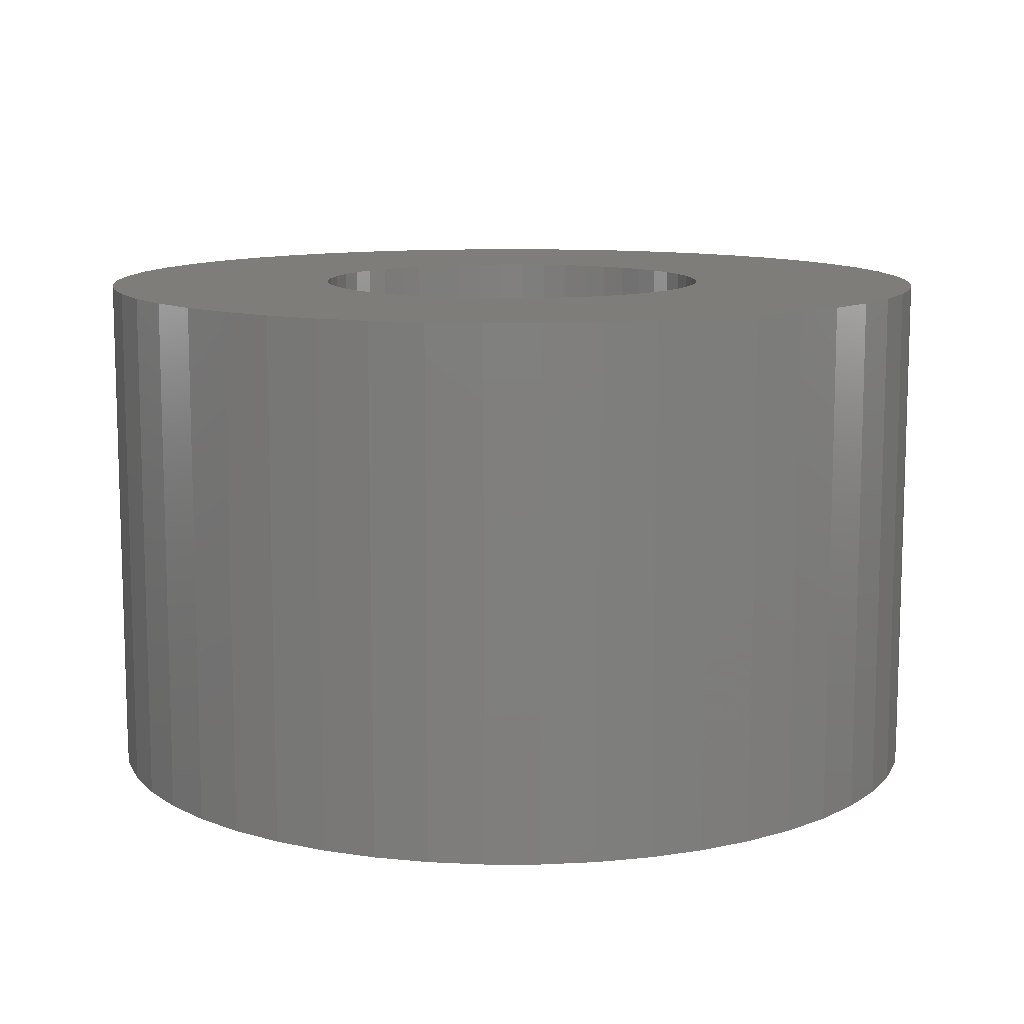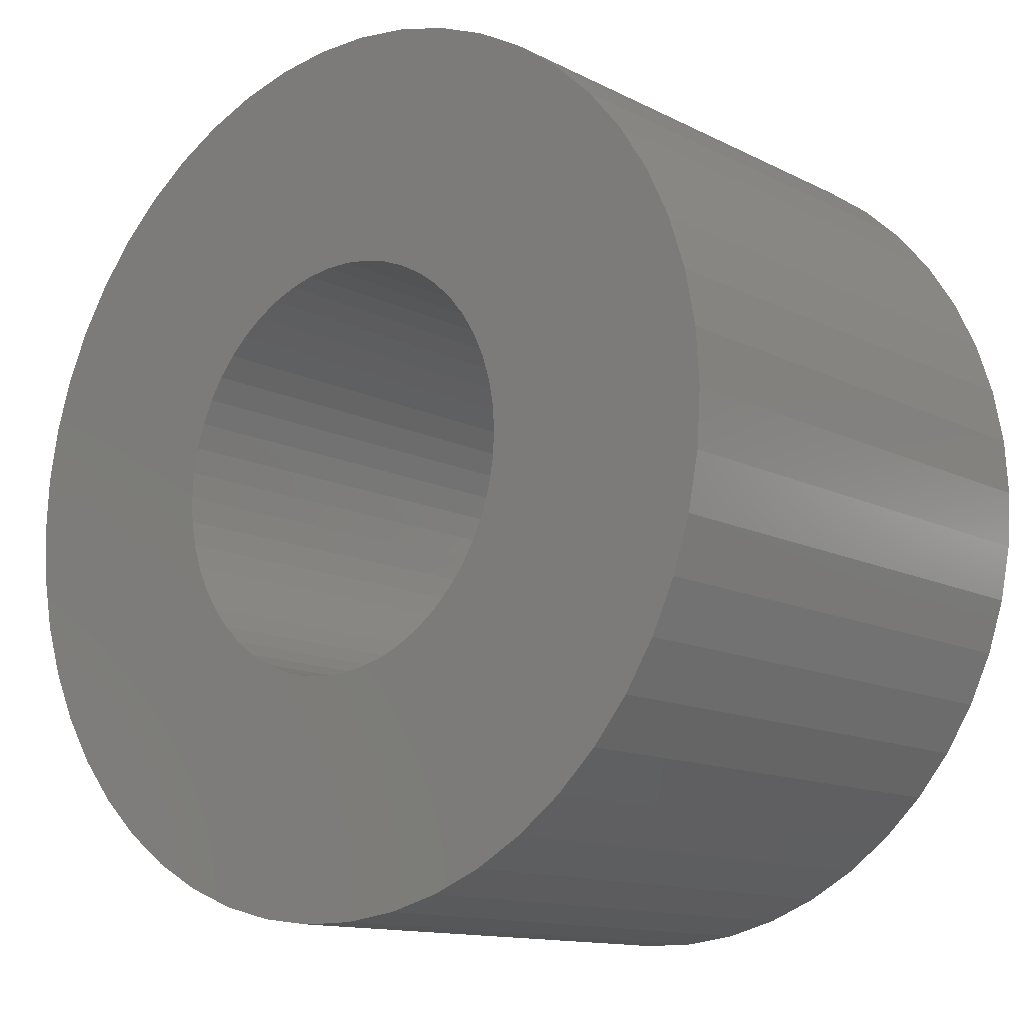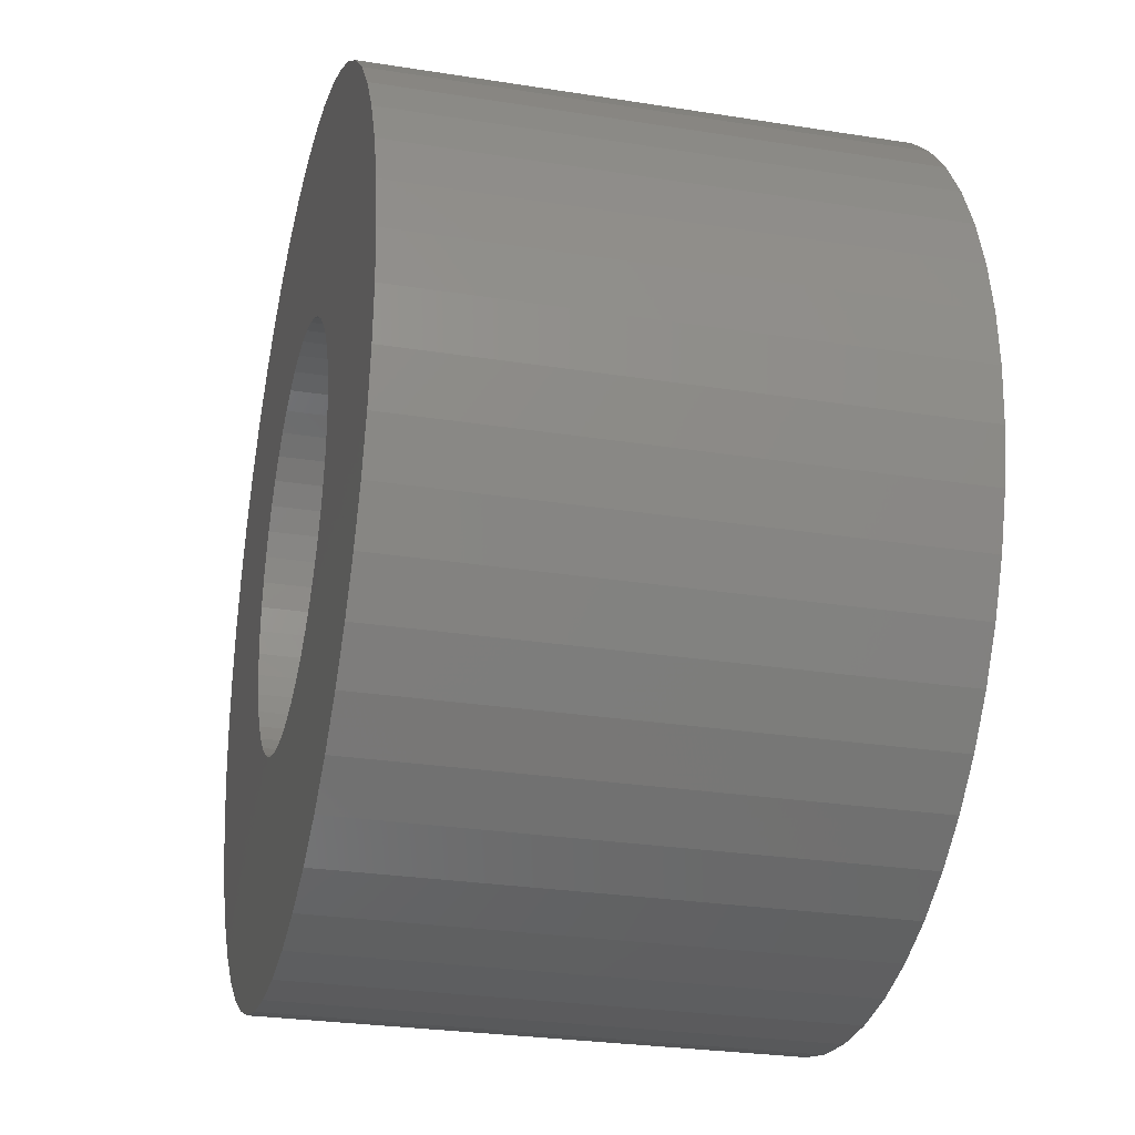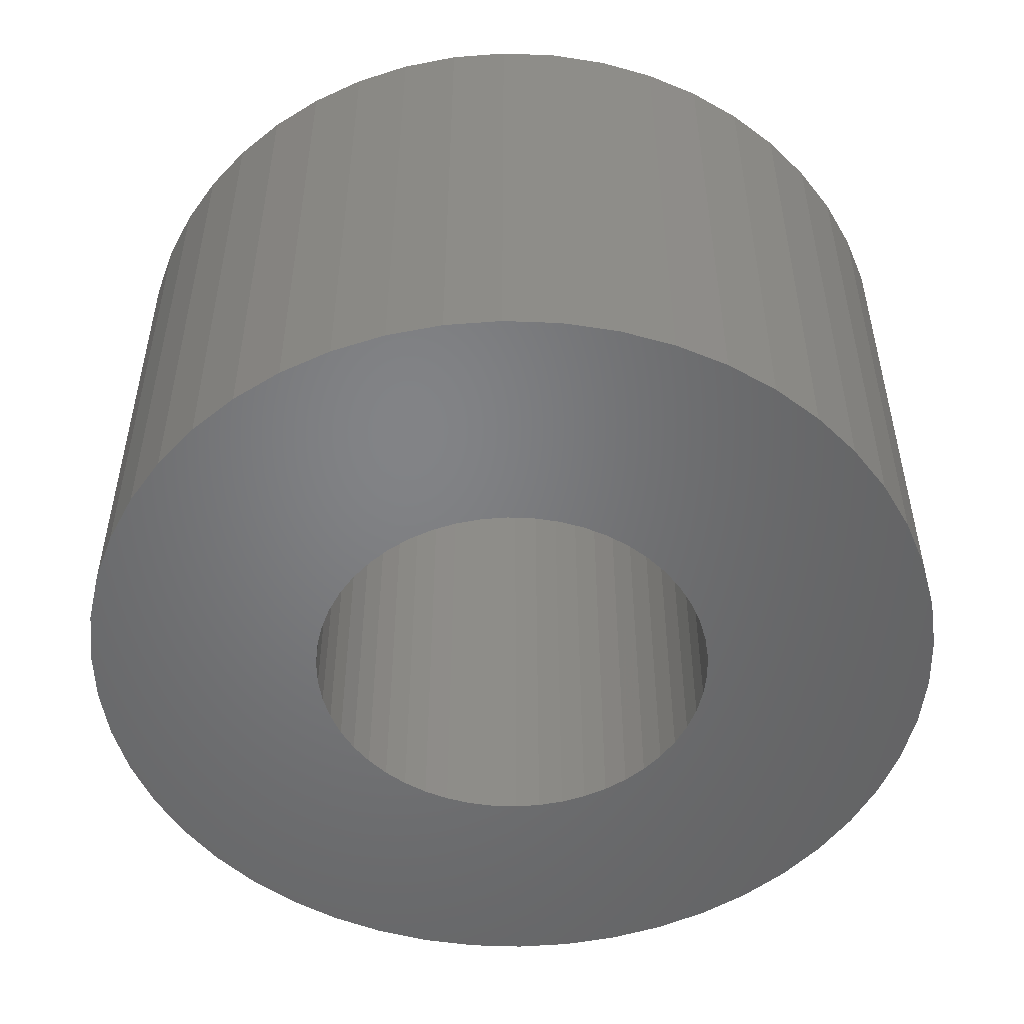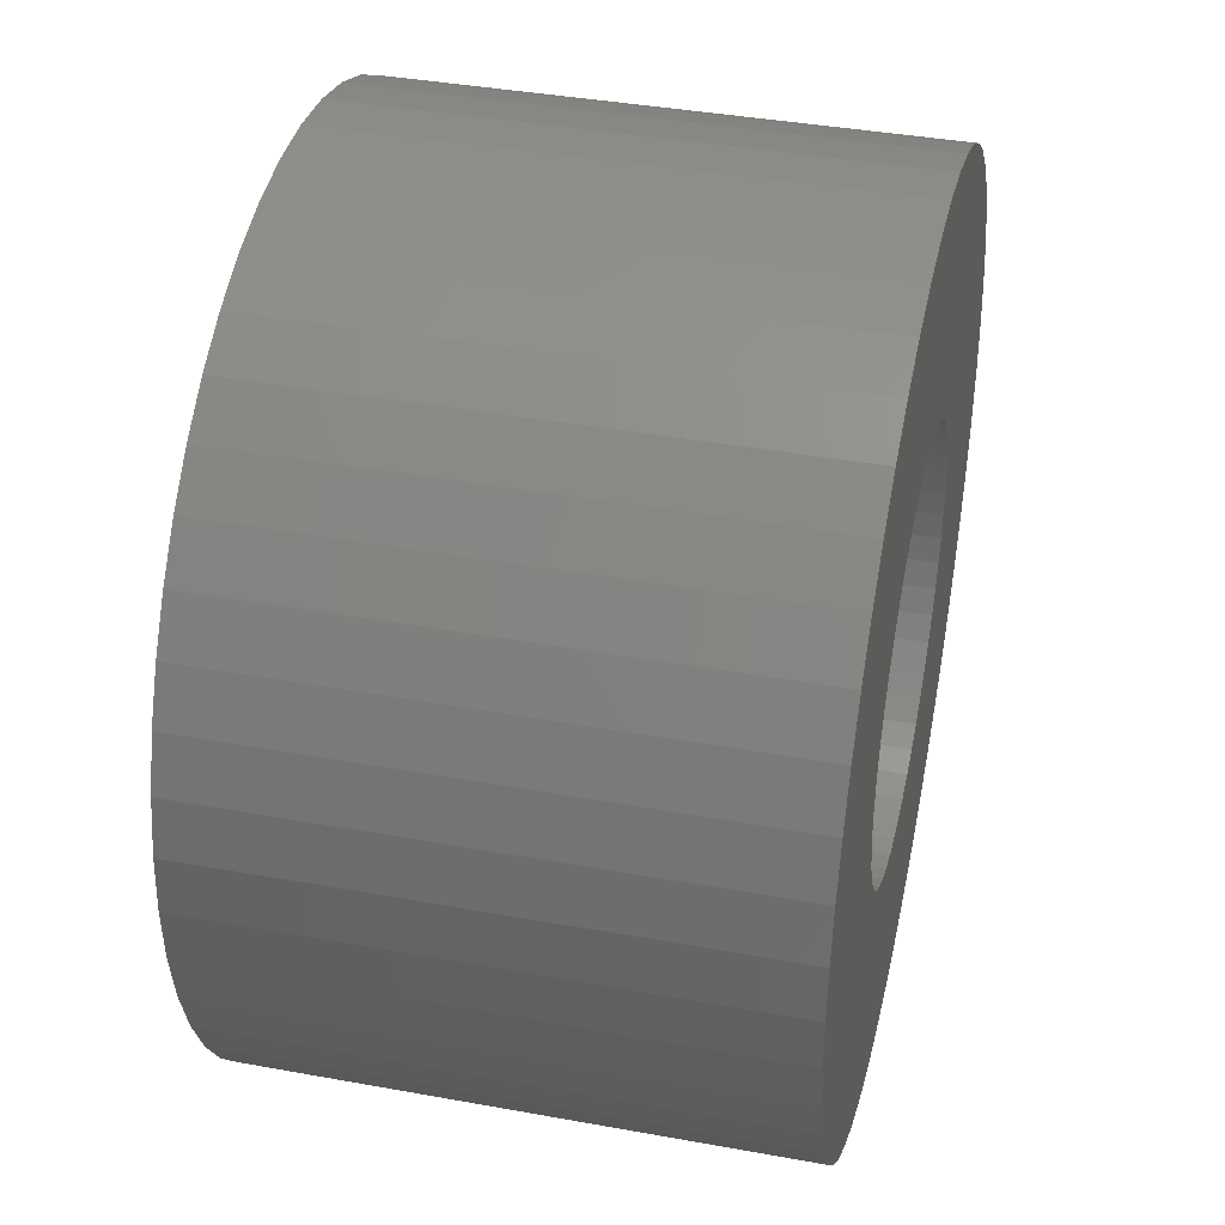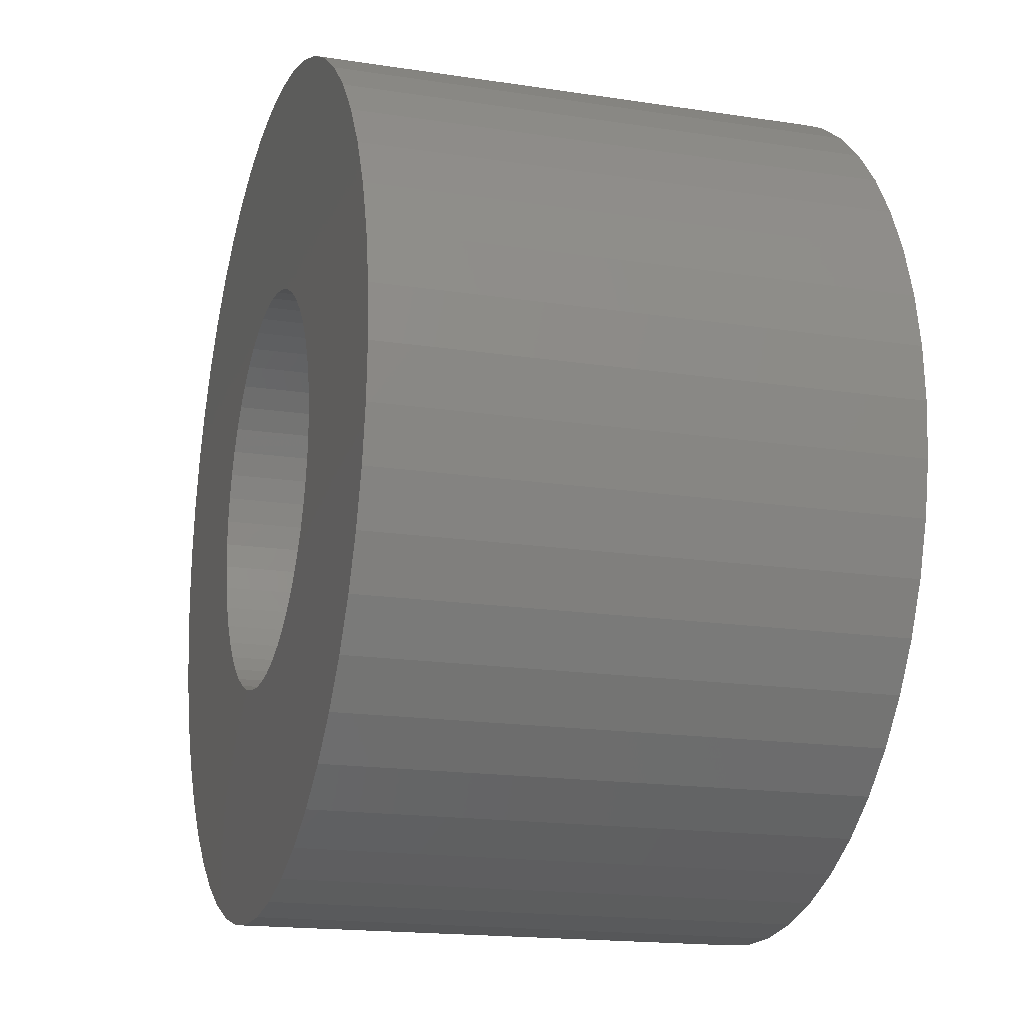
<metadata>
{"format":"stl","ext":"stl","renderer":"f3d","projection":"perspective","resolution":1024,"background":"white","views":[{"elev":11.0,"azim":57.5,"up":"+Z"},{"elev":-12.8,"azim":-139.3,"up":"+Y"},{"elev":-27.4,"azim":76.3,"up":"+Y"},{"elev":-51.2,"azim":-45.6,"up":"+Z"},{"elev":39.2,"azim":-77.2,"up":"+Y"},{"elev":-17.3,"azim":-107.0,"up":"+Y"}]}
</metadata>
<code>
# stl→obj: 200 verts, 400 faces
v 7.5 0 4.5
v 7.441 0.94 -4.5
v 7.441 0.94 4.5
v 7.5 0 -4.5
v -7.5 0 -4.5
v -7.441 0.94 4.5
v -7.441 0.94 -4.5
v -7.5 0 4.5
v 0.4709 7.485 -4.5
v -0.4709 7.485 4.5
v 0.4709 7.485 4.5
v -0.4709 7.485 -4.5
v 5.467 5.134 -4.5
v 4.781 5.779 4.5
v 5.467 5.134 4.5
v 4.781 5.779 -4.5
v -4.781 5.779 -4.5
v -5.467 5.134 4.5
v -4.781 5.779 4.5
v -5.467 5.134 -4.5
v -2.318 7.133 -4.5
v -3.193 6.786 4.5
v -2.318 7.133 4.5
v -3.193 6.786 -4.5
v 6.973 2.761 4.5
v 6.572 3.613 -4.5
v 6.572 3.613 4.5
v 6.973 2.761 -4.5
v 3.193 6.786 -4.5
v 2.318 7.133 4.5
v 3.193 6.786 4.5
v 2.318 7.133 -4.5
v 1.405 7.367 4.5
v 1.405 7.367 -4.5
v 4.019 6.332 4.5
v 4.019 6.332 -4.5
v -6.973 2.761 -4.5
v -6.572 3.613 4.5
v -6.572 3.613 -4.5
v -6.973 2.761 4.5
v -6.068 4.408 4.5
v -6.068 4.408 -4.5
v -7.264 1.865 4.5
v -7.264 1.865 -4.5
v -4.019 6.332 -4.5
v -4.019 6.332 4.5
v -1.405 7.367 4.5
v -1.405 7.367 -4.5
v 7.441 -0.94 4.5
v 7.441 -0.94 -4.5
v -2.318 -7.133 -4.5
v -1.405 -7.367 4.5
v -2.318 -7.133 4.5
v -1.405 -7.367 -4.5
v -6.572 -3.613 -4.5
v -6.973 -2.761 4.5
v -6.973 -2.761 -4.5
v -6.572 -3.613 4.5
v 0.4709 -7.485 -4.5
v 1.405 -7.367 4.5
v 0.4709 -7.485 4.5
v 1.405 -7.367 -4.5
v 7.264 1.865 4.5
v 7.264 1.865 -4.5
v 6.068 4.408 4.5
v 6.068 4.408 -4.5
v 3.5 0 4.5
v 3.472 0.4387 4.5
v 3.39 0.8704 4.5
v 3.472 -0.4387 4.5
v 3.254 1.288 4.5
v 7.264 -1.865 4.5
v 3.067 1.686 4.5
v 3.39 -0.8704 4.5
v 2.832 2.057 4.5
v 6.973 -2.761 4.5
v 2.551 2.396 4.5
v 3.254 -1.288 4.5
v 2.231 2.697 4.5
v 6.572 -3.613 4.5
v 3.067 -1.686 4.5
v 1.875 2.955 4.5
v 1.49 3.167 4.5
v 1.082 3.329 4.5
v 0.6558 3.438 4.5
v 0.2198 3.493 4.5
v -0.2198 3.493 4.5
v -0.6558 3.438 4.5
v -1.082 3.329 4.5
v -1.49 3.167 4.5
v -1.875 2.955 4.5
v -2.231 2.697 4.5
v -2.551 2.396 4.5
v -2.832 2.057 4.5
v -3.067 1.686 4.5
v 6.068 -4.408 4.5
v 2.832 -2.057 4.5
v 5.467 -5.134 4.5
v 2.551 -2.396 4.5
v 4.781 -5.779 4.5
v 2.231 -2.697 4.5
v 4.019 -6.332 4.5
v 1.875 -2.955 4.5
v 3.193 -6.786 4.5
v 1.49 -3.167 4.5
v 2.318 -7.133 4.5
v 1.082 -3.329 4.5
v 0.6558 -3.438 4.5
v 0.2198 -3.493 4.5
v -0.2198 -3.493 4.5
v -0.4709 -7.485 4.5
v -0.6558 -3.438 4.5
v -1.082 -3.329 4.5
v -1.49 -3.167 4.5
v -3.193 -6.786 4.5
v -1.875 -2.955 4.5
v -4.019 -6.332 4.5
v -2.231 -2.697 4.5
v -4.781 -5.779 4.5
v -2.551 -2.396 4.5
v -5.467 -5.134 4.5
v -2.832 -2.057 4.5
v -6.068 -4.408 4.5
v -3.067 -1.686 4.5
v -3.254 -1.288 4.5
v -3.39 -0.8704 4.5
v -7.264 -1.865 4.5
v -3.472 -0.4387 4.5
v -7.441 -0.94 4.5
v -3.5 0 4.5
v -3.254 1.288 4.5
v -3.39 0.8704 4.5
v -3.472 0.4387 4.5
v 7.264 -1.865 -4.5
v 6.973 -2.761 -4.5
v -0.4709 -7.485 -4.5
v -7.441 -0.94 -4.5
v 2.318 -7.133 -4.5
v 3.193 -6.786 -4.5
v 4.019 -6.332 -4.5
v 4.781 -5.779 -4.5
v 5.467 -5.134 -4.5
v 6.572 -3.613 -4.5
v -3.193 -6.786 -4.5
v -5.467 -5.134 -4.5
v -4.781 -5.779 -4.5
v 6.068 -4.408 -4.5
v -4.019 -6.332 -4.5
v -6.068 -4.408 -4.5
v -7.264 -1.865 -4.5
v 3.5 0 -4.5
v 3.472 -0.4387 -4.5
v 3.39 -0.8704 -4.5
v 3.472 0.4387 -4.5
v 3.254 -1.288 -4.5
v 3.067 -1.686 -4.5
v 3.39 0.8704 -4.5
v 2.832 -2.057 -4.5
v 2.551 -2.396 -4.5
v 3.254 1.288 -4.5
v 2.231 -2.697 -4.5
v 3.067 1.686 -4.5
v 1.875 -2.955 -4.5
v 1.49 -3.167 -4.5
v 1.082 -3.329 -4.5
v 0.6558 -3.438 -4.5
v 0.2198 -3.493 -4.5
v -0.2198 -3.493 -4.5
v -0.6558 -3.438 -4.5
v -1.082 -3.329 -4.5
v -1.49 -3.167 -4.5
v -1.875 -2.955 -4.5
v -2.231 -2.697 -4.5
v -2.551 -2.396 -4.5
v -2.832 -2.057 -4.5
v -3.067 -1.686 -4.5
v 2.832 2.057 -4.5
v 2.551 2.396 -4.5
v 2.231 2.697 -4.5
v 1.875 2.955 -4.5
v 1.49 3.167 -4.5
v 1.082 3.329 -4.5
v 0.6558 3.438 -4.5
v 0.2198 3.493 -4.5
v -0.2198 3.493 -4.5
v -0.6558 3.438 -4.5
v -1.082 3.329 -4.5
v -1.49 3.167 -4.5
v -1.875 2.955 -4.5
v -2.231 2.697 -4.5
v -2.551 2.396 -4.5
v -2.832 2.057 -4.5
v -3.067 1.686 -4.5
v -3.254 1.288 -4.5
v -3.39 0.8704 -4.5
v -3.472 0.4387 -4.5
v -3.5 0 -4.5
v -3.254 -1.288 -4.5
v -3.39 -0.8704 -4.5
v -3.472 -0.4387 -4.5
f 1 2 3
f 2 1 4
f 5 6 7
f 6 5 8
f 9 10 11
f 10 9 12
f 13 14 15
f 14 13 16
f 17 18 19
f 18 17 20
f 21 22 23
f 22 21 24
f 25 26 27
f 26 25 28
f 29 30 31
f 30 29 32
f 32 33 30
f 33 32 34
f 16 35 14
f 35 16 36
f 37 38 39
f 38 37 40
f 39 41 42
f 41 39 38
f 7 43 44
f 43 7 6
f 45 19 46
f 19 45 17
f 12 47 10
f 47 12 48
f 49 4 1
f 4 49 50
f 51 52 53
f 52 51 54
f 55 56 57
f 56 55 58
f 59 60 61
f 60 59 62
f 63 28 25
f 28 63 64
f 3 64 63
f 64 3 2
f 65 13 15
f 13 65 66
f 27 66 65
f 66 27 26
f 34 11 33
f 11 34 9
f 36 31 35
f 31 36 29
f 67 1 3
f 68 3 63
f 1 67 49
f 69 63 25
f 70 49 67
f 71 25 27
f 49 70 72
f 73 27 65
f 74 72 70
f 75 65 15
f 72 74 76
f 77 15 14
f 78 76 74
f 79 14 35
f 76 78 80
f 81 80 78
f 3 68 67
f 63 69 68
f 25 71 69
f 82 35 31
f 27 73 71
f 65 75 73
f 15 77 75
f 83 31 30
f 14 79 77
f 35 82 79
f 31 83 82
f 84 30 33
f 30 84 83
f 33 85 84
f 11 85 33
f 11 86 85
f 11 87 86
f 10 87 11
f 10 88 87
f 47 88 10
f 88 47 89
f 23 89 47
f 89 23 90
f 22 90 23
f 90 22 91
f 46 91 22
f 91 46 92
f 19 92 46
f 92 19 93
f 18 93 19
f 93 18 94
f 41 94 18
f 94 41 95
f 38 95 41
f 80 81 96
f 97 96 81
f 96 97 98
f 99 98 97
f 98 99 100
f 101 100 99
f 100 101 102
f 103 102 101
f 102 103 104
f 105 104 103
f 104 105 106
f 107 106 105
f 106 107 60
f 108 60 107
f 108 61 60
f 109 61 108
f 110 61 109
f 110 111 61
f 112 111 110
f 52 112 113
f 112 52 111
f 53 113 114
f 115 114 116
f 117 116 118
f 113 53 52
f 119 118 120
f 121 120 122
f 123 122 124
f 114 115 53
f 58 124 125
f 56 125 126
f 127 126 128
f 129 128 130
f 95 38 131
f 116 117 115
f 40 131 38
f 118 119 117
f 131 40 132
f 120 121 119
f 43 132 40
f 122 123 121
f 132 43 133
f 124 58 123
f 6 133 43
f 125 56 58
f 133 6 130
f 126 127 56
f 8 130 6
f 128 129 127
f 130 8 129
f 76 134 72
f 134 76 135
f 72 50 49
f 50 72 134
f 54 111 52
f 111 54 136
f 137 8 5
f 8 137 129
f 138 104 106
f 104 138 139
f 62 106 60
f 106 62 138
f 42 18 20
f 18 42 41
f 44 40 37
f 40 44 43
f 24 46 22
f 46 24 45
f 48 23 47
f 23 48 21
f 139 102 104
f 102 139 140
f 141 98 100
f 98 141 142
f 80 135 76
f 135 80 143
f 144 53 115
f 53 144 51
f 145 119 121
f 119 145 146
f 96 143 80
f 143 96 147
f 140 100 102
f 100 140 141
f 98 147 96
f 147 98 142
f 136 61 111
f 61 136 59
f 146 117 119
f 117 146 148
f 149 58 55
f 58 149 123
f 57 127 150
f 127 57 56
f 151 4 50
f 152 50 134
f 4 151 2
f 153 134 135
f 154 2 151
f 155 135 143
f 2 154 64
f 156 143 147
f 157 64 154
f 158 147 142
f 64 157 28
f 159 142 141
f 160 28 157
f 161 141 140
f 28 160 26
f 162 26 160
f 50 152 151
f 134 153 152
f 135 155 153
f 163 140 139
f 143 156 155
f 147 158 156
f 142 159 158
f 164 139 138
f 141 161 159
f 140 163 161
f 139 164 163
f 165 138 62
f 138 165 164
f 62 166 165
f 59 166 62
f 59 167 166
f 59 168 167
f 136 168 59
f 136 169 168
f 54 169 136
f 169 54 170
f 51 170 54
f 170 51 171
f 144 171 51
f 171 144 172
f 148 172 144
f 172 148 173
f 146 173 148
f 173 146 174
f 145 174 146
f 174 145 175
f 149 175 145
f 175 149 176
f 55 176 149
f 26 162 66
f 177 66 162
f 66 177 13
f 178 13 177
f 13 178 16
f 179 16 178
f 16 179 36
f 180 36 179
f 36 180 29
f 181 29 180
f 29 181 32
f 182 32 181
f 32 182 34
f 183 34 182
f 183 9 34
f 184 9 183
f 185 9 184
f 185 12 9
f 186 12 185
f 48 186 187
f 186 48 12
f 21 187 188
f 24 188 189
f 45 189 190
f 187 21 48
f 17 190 191
f 20 191 192
f 42 192 193
f 188 24 21
f 39 193 194
f 37 194 195
f 44 195 196
f 7 196 197
f 176 55 198
f 189 45 24
f 57 198 55
f 190 17 45
f 198 57 199
f 191 20 17
f 150 199 57
f 192 42 20
f 199 150 200
f 193 39 42
f 137 200 150
f 194 37 39
f 200 137 197
f 195 44 37
f 5 197 137
f 196 7 44
f 197 5 7
f 150 129 137
f 129 150 127
f 145 123 149
f 123 145 121
f 148 115 117
f 115 148 144
f 151 68 154
f 68 151 67
f 130 196 133
f 196 130 197
f 185 86 87
f 86 185 184
f 167 110 109
f 110 167 168
f 179 77 79
f 77 179 178
f 191 92 93
f 92 191 190
f 188 89 90
f 89 188 187
f 156 78 155
f 78 156 81
f 160 73 162
f 73 160 71
f 154 69 157
f 69 154 68
f 162 75 177
f 75 162 73
f 182 83 84
f 83 182 181
f 181 82 83
f 82 181 180
f 131 193 95
f 193 131 194
f 94 191 93
f 191 94 192
f 132 194 131
f 194 132 195
f 187 88 89
f 88 187 186
f 157 71 160
f 71 157 69
f 177 77 178
f 77 177 75
f 183 84 85
f 84 183 182
f 184 85 86
f 85 184 183
f 180 79 82
f 79 180 179
f 95 192 94
f 192 95 193
f 133 195 132
f 195 133 196
f 189 90 91
f 90 189 188
f 190 91 92
f 91 190 189
f 186 87 88
f 87 186 185
f 159 97 158
f 97 159 99
f 155 74 153
f 74 155 78
f 153 70 152
f 70 153 74
f 159 101 99
f 101 159 161
f 158 81 156
f 81 158 97
f 152 67 151
f 67 152 70
f 125 199 126
f 199 125 198
f 164 107 105
f 107 164 165
f 165 108 107
f 108 165 166
f 166 109 108
f 109 166 167
f 170 114 113
f 114 170 171
f 169 113 112
f 113 169 170
f 120 175 122
f 175 120 174
f 173 120 118
f 120 173 174
f 124 198 125
f 198 124 176
f 126 200 128
f 200 126 199
f 128 197 130
f 197 128 200
f 161 103 101
f 103 161 163
f 163 105 103
f 105 163 164
f 168 112 110
f 112 168 169
f 122 176 124
f 176 122 175
f 171 116 114
f 116 171 172
f 172 118 116
f 118 172 173

</code>
